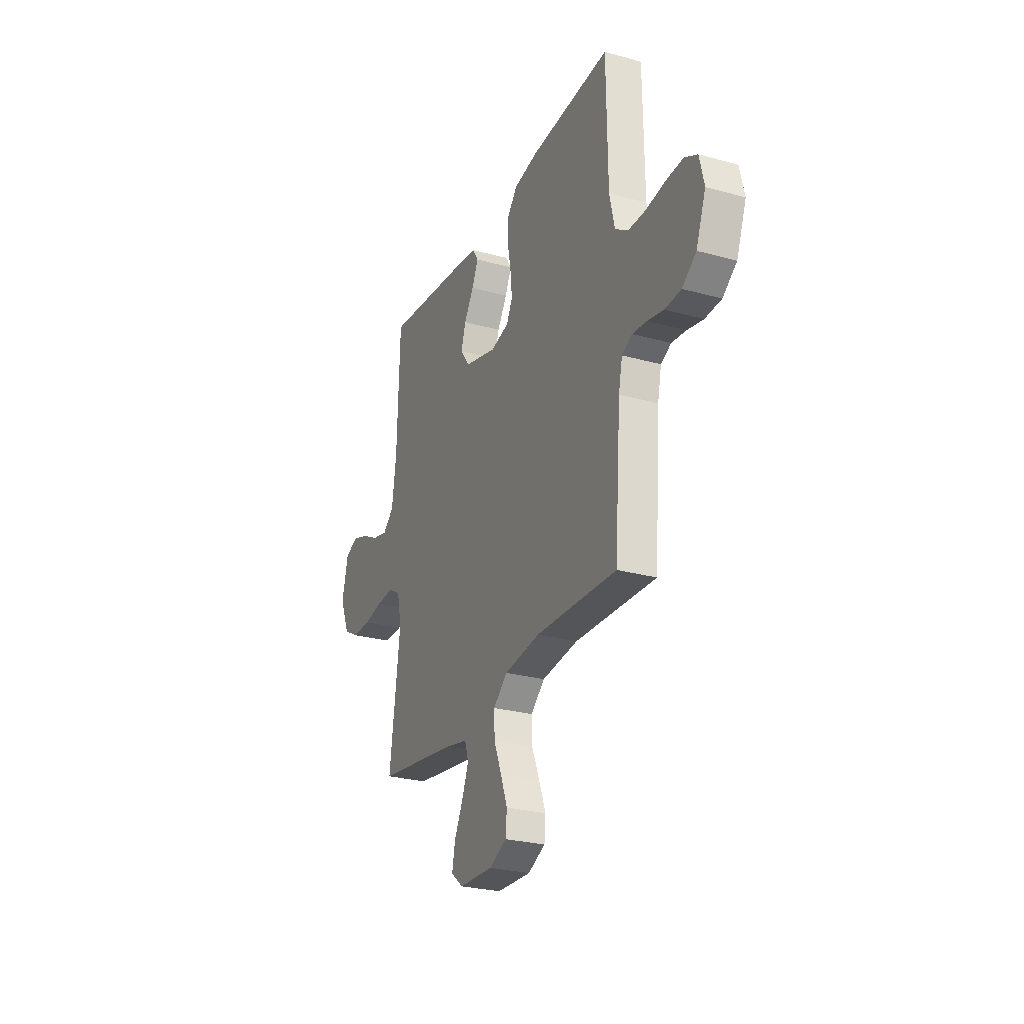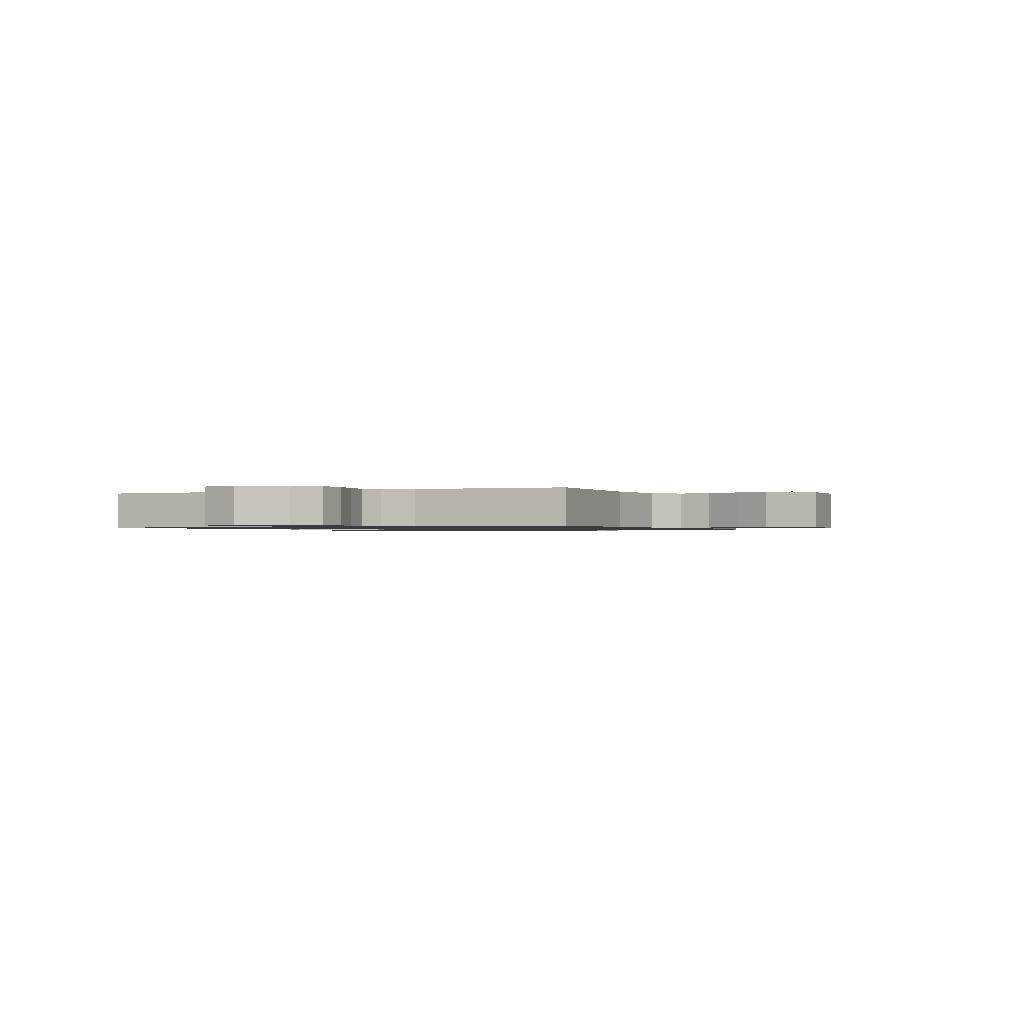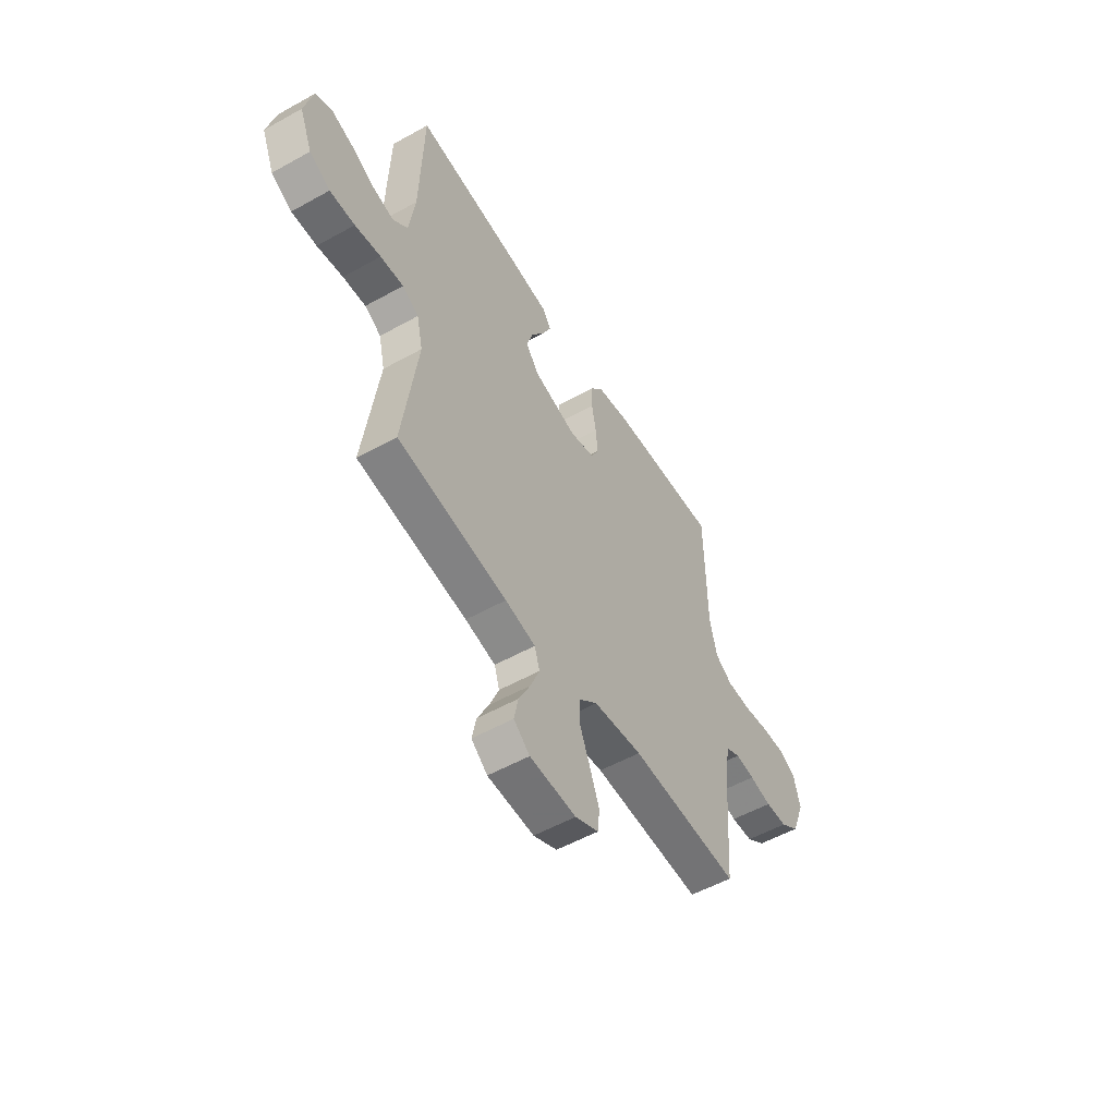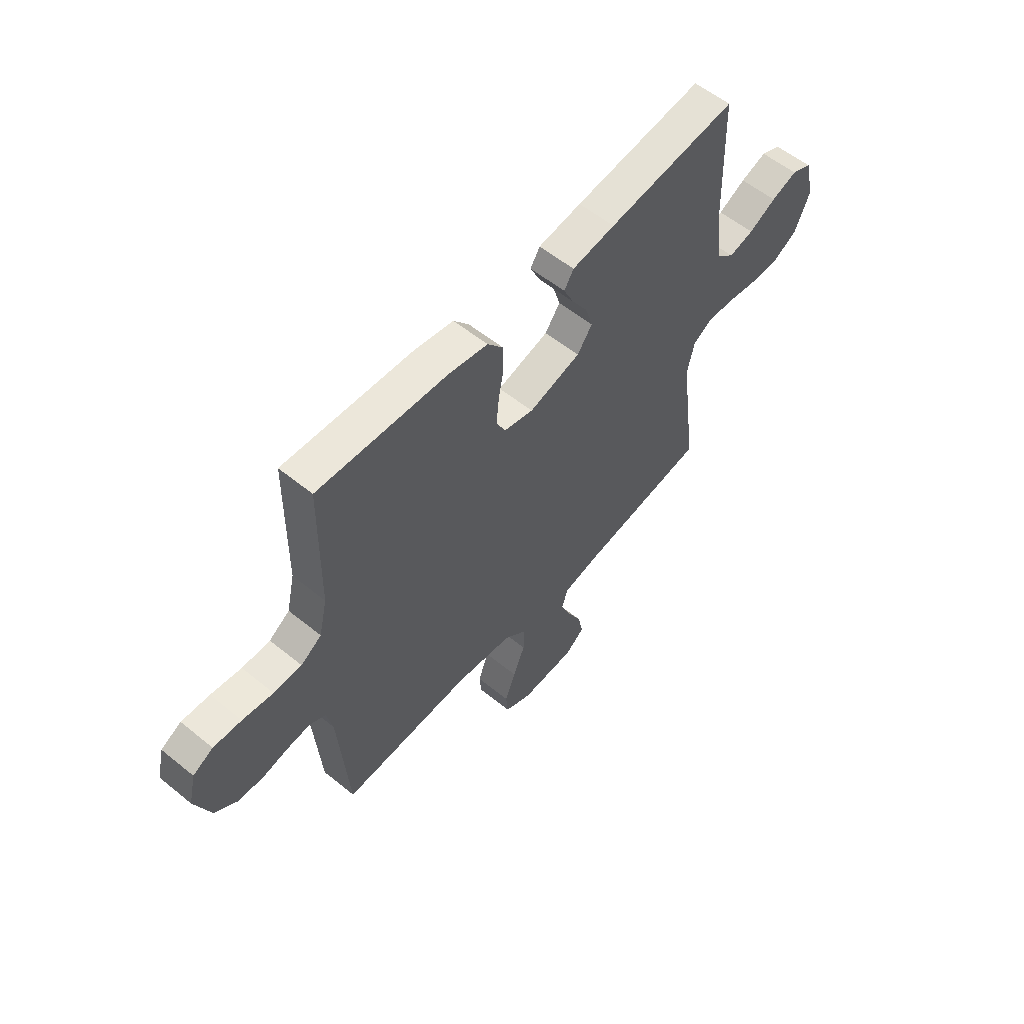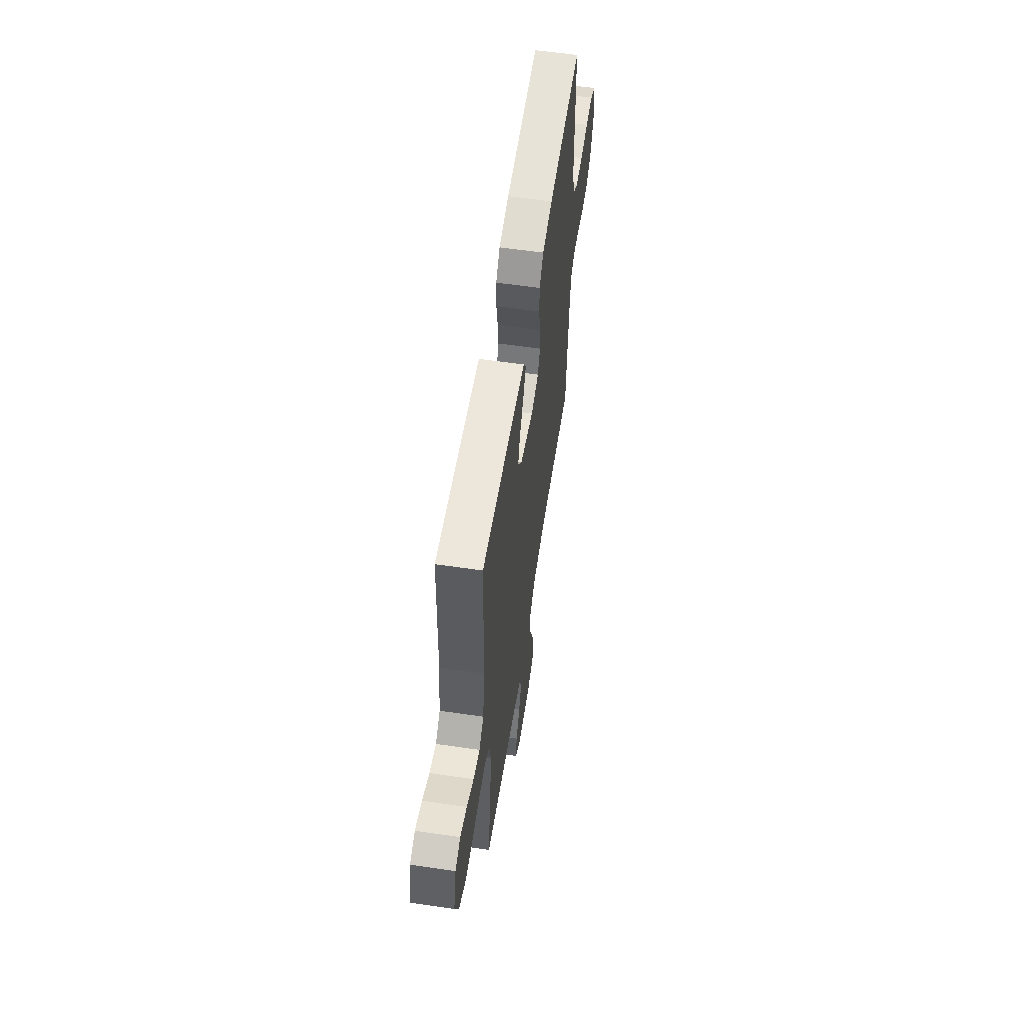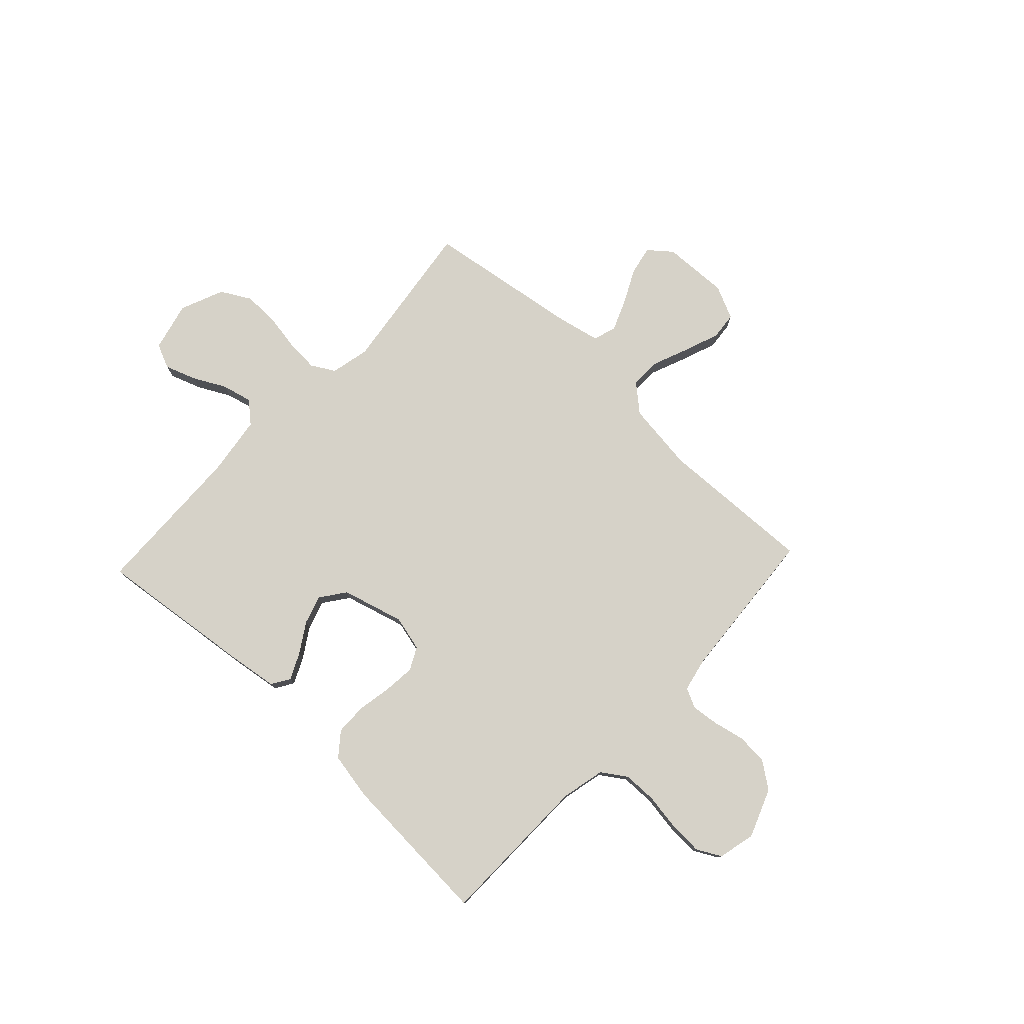
<metadata>
{"format":"obj","ext":"obj","renderer":"f3d","projection":"perspective","resolution":1024,"background":"white","views":[{"elev":-26.8,"azim":66.7,"up":"+Z"},{"elev":-1.0,"azim":114.8,"up":"+Y"},{"elev":-54.1,"azim":-59.3,"up":"+Z"},{"elev":57.2,"azim":130.2,"up":"+Z"},{"elev":58.3,"azim":-81.4,"up":"+Z"},{"elev":77.7,"azim":43.2,"up":"+Y"}]}
</metadata>
<code>
v -0.5 0.07 0.5
v -0.2 0.07 0.465
v -0.1 0.07 0.451
v -0.078 0.07 0.416
v -0.102 0.07 0.365
v -0.138 0.07 0.308
v -0.155 0.07 0.252
v -0.12 0.07 0.204
v 0 0.07 0.171
v 0.068 0.07 0.188
v 0.09 0.07 0.232
v 0.084 0.07 0.293
v 0.072 0.07 0.359
v 0.073 0.07 0.42
v 0.109 0.07 0.465
v 0.2 0.07 0.482
v 0.5 0.07 0.5
v 0.504 0.07 0.2
v 0.523 0.07 0.116
v 0.571 0.07 0.084
v 0.636 0.07 0.083
v 0.707 0.07 0.094
v 0.772 0.07 0.097
v 0.819 0.07 0.072
v 0.836 0.07 0
v 0.8 0.07 -0.094
v 0.748 0.07 -0.132
v 0.688 0.07 -0.135
v 0.628 0.07 -0.122
v 0.575 0.07 -0.116
v 0.537 0.07 -0.135
v 0.523 0.07 -0.2
v 0.5 0.07 -0.5
v 0.2 0.07 -0.488
v 0.066 0.07 -0.505
v 0.014 0.07 -0.55
v 0.016 0.07 -0.611
v 0.044 0.07 -0.68
v 0.069 0.07 -0.747
v 0.064 0.07 -0.8
v 0 0.07 -0.83
v -0.127 0.07 -0.825
v -0.171 0.07 -0.789
v -0.16 0.07 -0.733
v -0.128 0.07 -0.669
v -0.103 0.07 -0.608
v -0.117 0.07 -0.563
v -0.2 0.07 -0.545
v -0.5 0.07 -0.5
v -0.46 0.07 -0.2
v -0.477 0.07 -0.125
v -0.522 0.07 -0.099
v -0.585 0.07 -0.103
v -0.656 0.07 -0.115
v -0.725 0.07 -0.116
v -0.782 0.07 -0.084
v -0.817 0.07 0
v -0.794 0.07 0.095
v -0.747 0.07 0.116
v -0.687 0.07 0.095
v -0.624 0.07 0.062
v -0.566 0.07 0.048
v -0.525 0.07 0.084
v -0.509 0.07 0.2
v -0.5 0 0.5
v -0.2 0 0.465
v -0.1 0 0.451
v -0.078 0 0.416
v -0.102 0 0.365
v -0.138 0 0.308
v -0.155 0 0.252
v -0.12 0 0.204
v 0 0 0.171
v 0.068 0 0.188
v 0.09 0 0.232
v 0.084 0 0.293
v 0.072 0 0.359
v 0.073 0 0.42
v 0.109 0 0.465
v 0.2 0 0.482
v 0.5 0 0.5
v 0.504 0 0.2
v 0.523 0 0.116
v 0.571 0 0.084
v 0.636 0 0.083
v 0.707 0 0.094
v 0.772 0 0.097
v 0.819 0 0.072
v 0.836 0 0
v 0.8 0 -0.094
v 0.748 0 -0.132
v 0.688 0 -0.135
v 0.628 0 -0.122
v 0.575 0 -0.116
v 0.537 0 -0.135
v 0.523 0 -0.2
v 0.5 0 -0.5
v 0.2 0 -0.488
v 0.066 0 -0.505
v 0.014 0 -0.55
v 0.016 0 -0.611
v 0.044 0 -0.68
v 0.069 0 -0.747
v 0.064 0 -0.8
v 0 0 -0.83
v -0.127 0 -0.825
v -0.171 0 -0.789
v -0.16 0 -0.733
v -0.128 0 -0.669
v -0.103 0 -0.608
v -0.117 0 -0.563
v -0.2 0 -0.545
v -0.5 0 -0.5
v -0.46 0 -0.2
v -0.477 0 -0.125
v -0.522 0 -0.099
v -0.585 0 -0.103
v -0.656 0 -0.115
v -0.725 0 -0.116
v -0.782 0 -0.084
v -0.817 0 0
v -0.794 0 0.095
v -0.747 0 0.116
v -0.687 0 0.095
v -0.624 0 0.062
v -0.566 0 0.048
v -0.525 0 0.084
v -0.509 0 0.2
f 58 59 60 61
f 58 61 62
f 57 58 62
f 56 57 62
f 53 54 55 56
f 52 53 56 62
f 51 52 62 63
f 48 49 50
f 47 48 50 51
f 42 43 44 45
f 42 45 46
f 41 42 46
f 40 41 46 47
f 37 38 39 40
f 32 33 34
f 31 32 34 35
f 26 27 28 29
f 26 29 30
f 25 26 30
f 24 25 30
f 21 22 23 24
f 20 21 24 30
f 19 20 30 31
f 15 16 17 18
f 12 13 14 15
f 11 12 15 18
f 10 11 18 19
f 3 4 5 6
f 3 6 7
f 64 1 2 3
f 64 3 7
f 47 51 63 64
f 37 40 47 64
f 36 37 64 7
f 35 36 7 8
f 31 35 8 9
f 9 10 19 31
f 125 124 123 122
f 126 125 122
f 126 122 121
f 126 121 120
f 120 119 118 117
f 126 120 117 116
f 127 126 116 115
f 114 113 112
f 115 114 112 111
f 109 108 107 106
f 110 109 106
f 110 106 105
f 111 110 105 104
f 104 103 102 101
f 98 97 96
f 99 98 96 95
f 93 92 91 90
f 94 93 90
f 94 90 89
f 94 89 88
f 88 87 86 85
f 94 88 85 84
f 95 94 84 83
f 82 81 80 79
f 79 78 77 76
f 82 79 76 75
f 83 82 75 74
f 70 69 68 67
f 71 70 67
f 67 66 65 128
f 71 67 128
f 128 127 115 111
f 128 111 104 101
f 71 128 101 100
f 72 71 100 99
f 73 72 99 95
f 95 83 74 73
f 1 65 66 2
f 2 66 67 3
f 3 67 68 4
f 4 68 69 5
f 5 69 70 6
f 6 70 71 7
f 7 71 72 8
f 8 72 73 9
f 9 73 74 10
f 10 74 75 11
f 11 75 76 12
f 12 76 77 13
f 13 77 78 14
f 14 78 79 15
f 15 79 80 16
f 16 80 81 17
f 17 81 82 18
f 18 82 83 19
f 19 83 84 20
f 20 84 85 21
f 21 85 86 22
f 22 86 87 23
f 23 87 88 24
f 24 88 89 25
f 25 89 90 26
f 26 90 91 27
f 27 91 92 28
f 28 92 93 29
f 29 93 94 30
f 30 94 95 31
f 31 95 96 32
f 32 96 97 33
f 33 97 98 34
f 34 98 99 35
f 35 99 100 36
f 36 100 101 37
f 37 101 102 38
f 38 102 103 39
f 39 103 104 40
f 40 104 105 41
f 41 105 106 42
f 42 106 107 43
f 43 107 108 44
f 44 108 109 45
f 45 109 110 46
f 46 110 111 47
f 47 111 112 48
f 48 112 113 49
f 49 113 114 50
f 50 114 115 51
f 51 115 116 52
f 52 116 117 53
f 53 117 118 54
f 54 118 119 55
f 55 119 120 56
f 56 120 121 57
f 57 121 122 58
f 58 122 123 59
f 59 123 124 60
f 60 124 125 61
f 61 125 126 62
f 62 126 127 63
f 63 127 128 64
f 64 128 65 1

</code>
